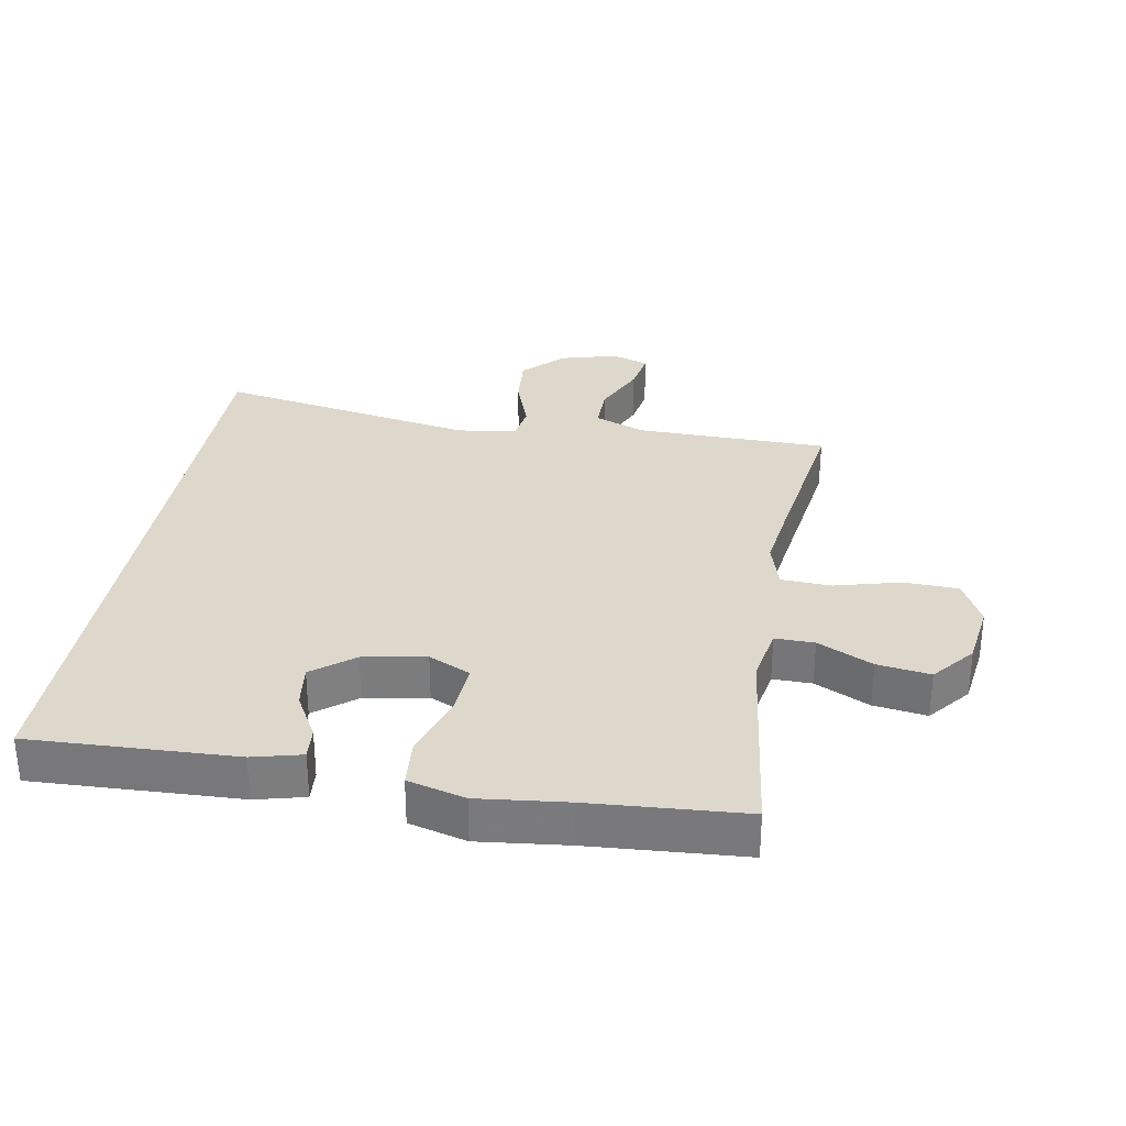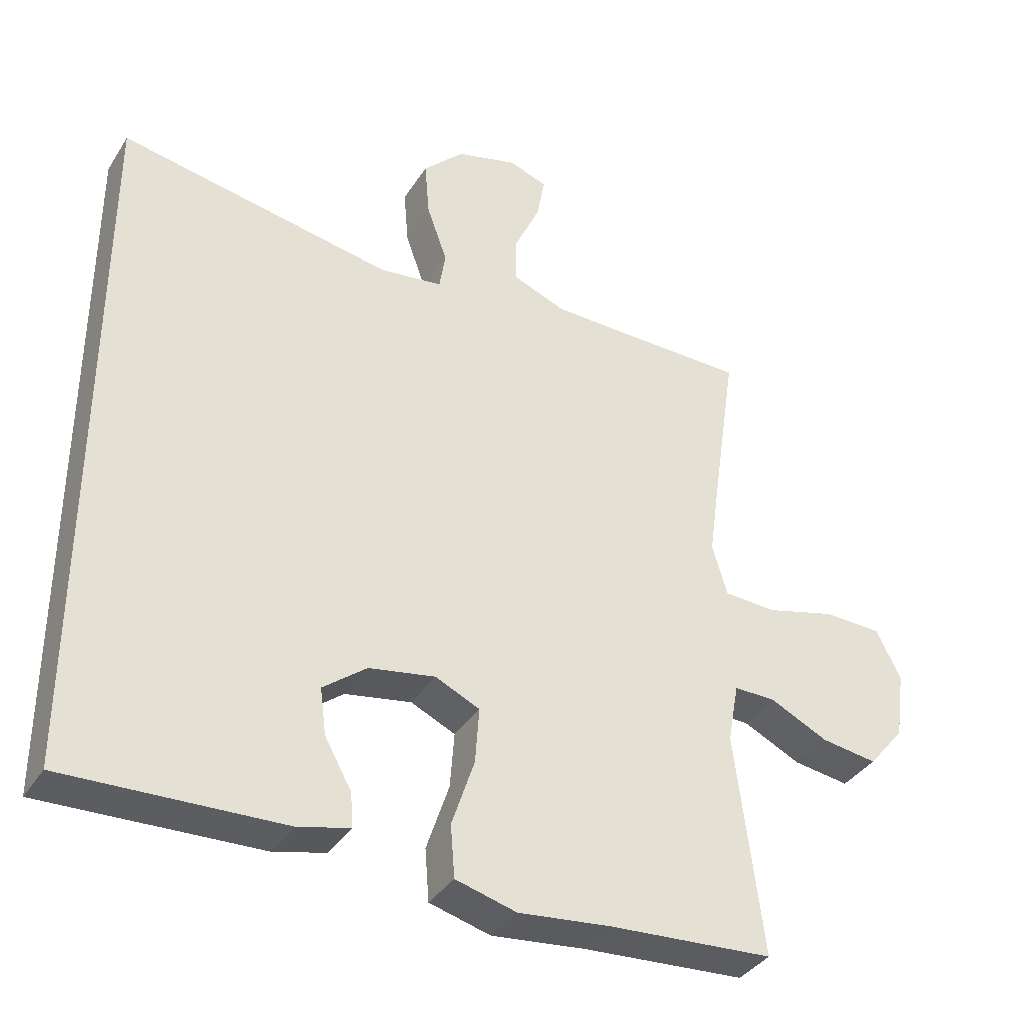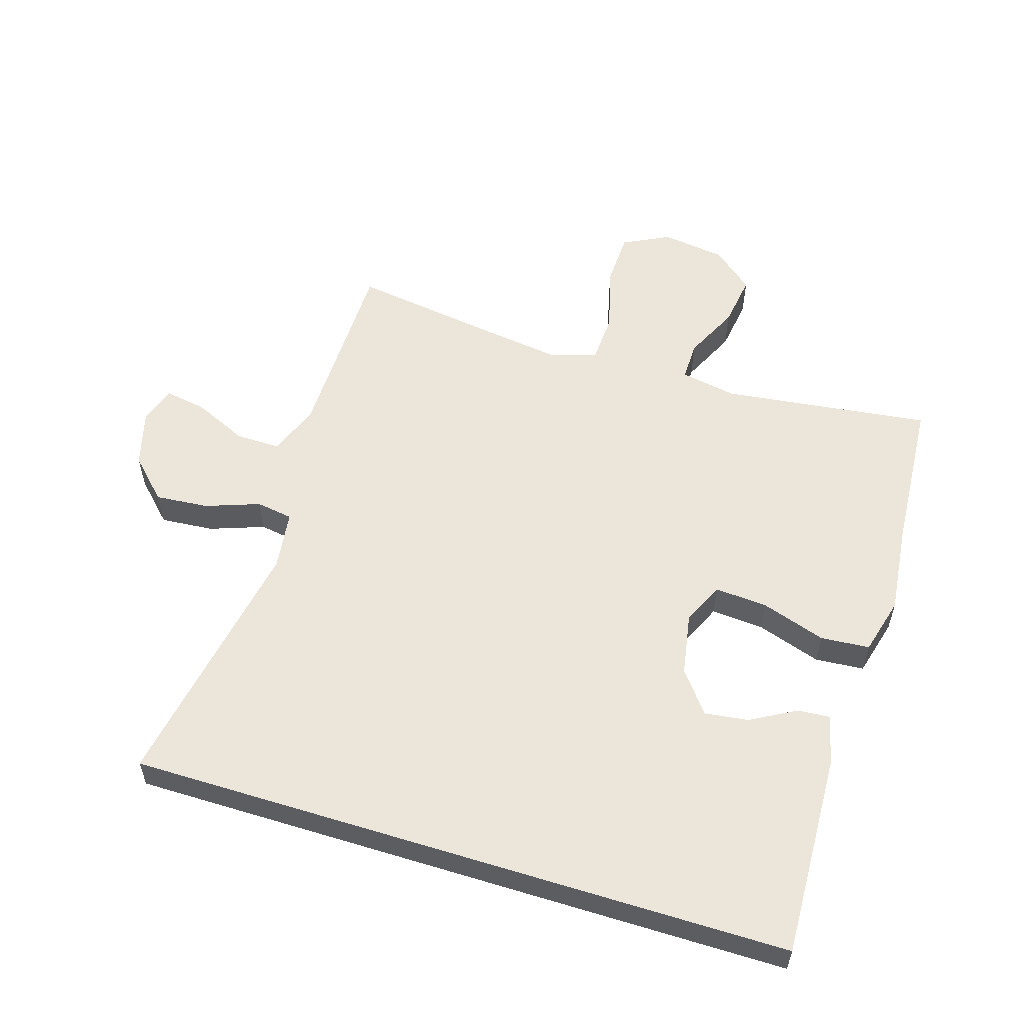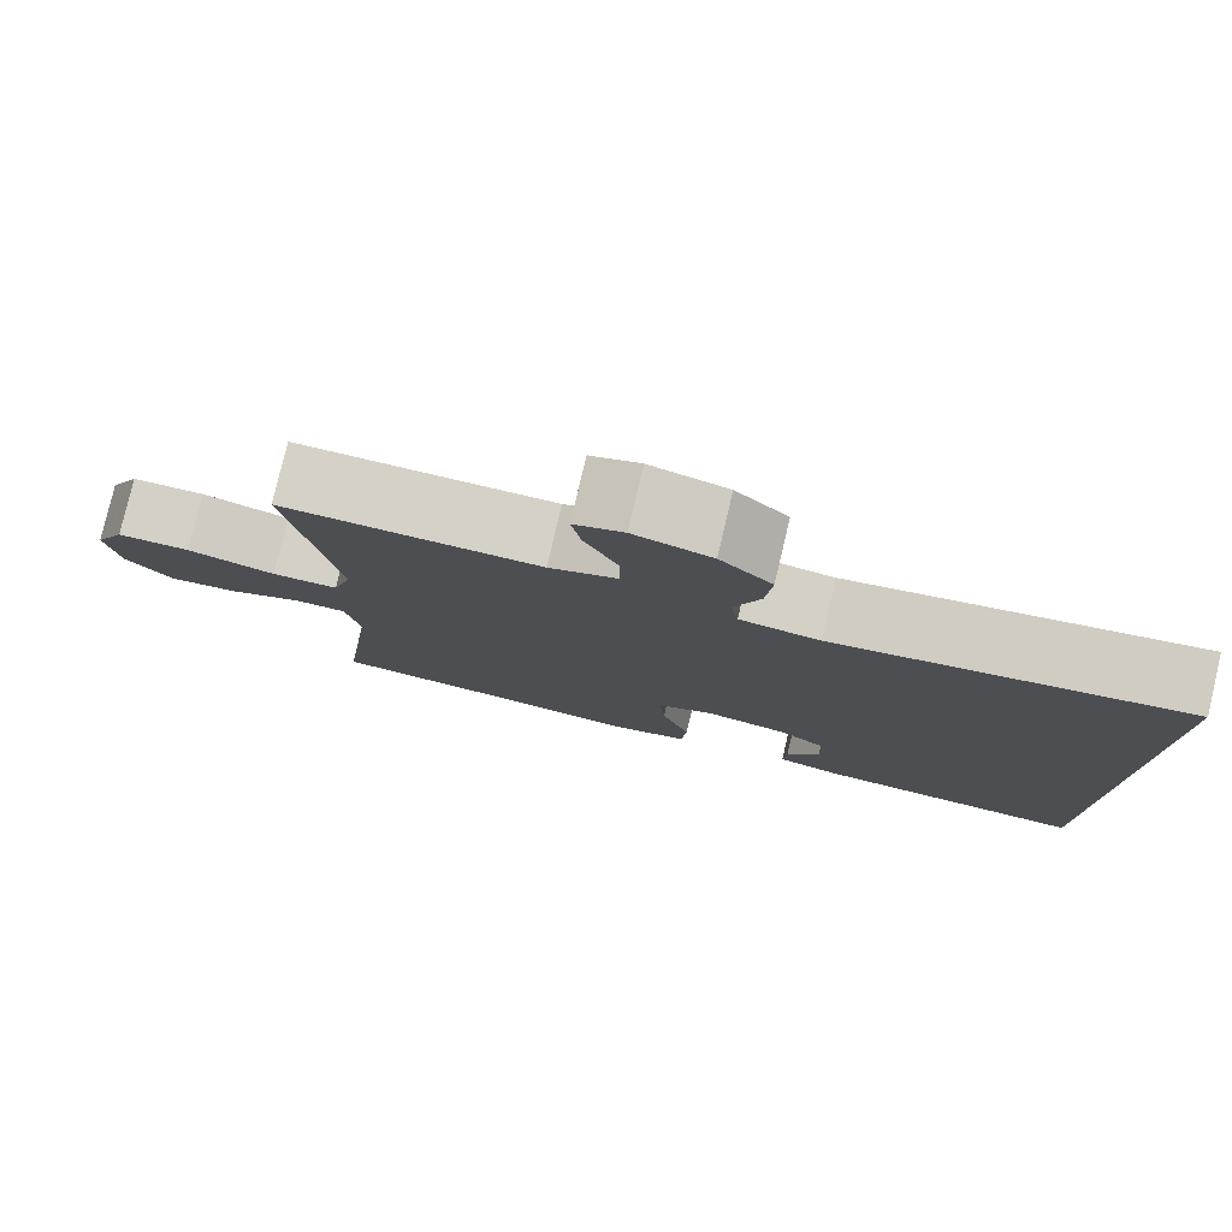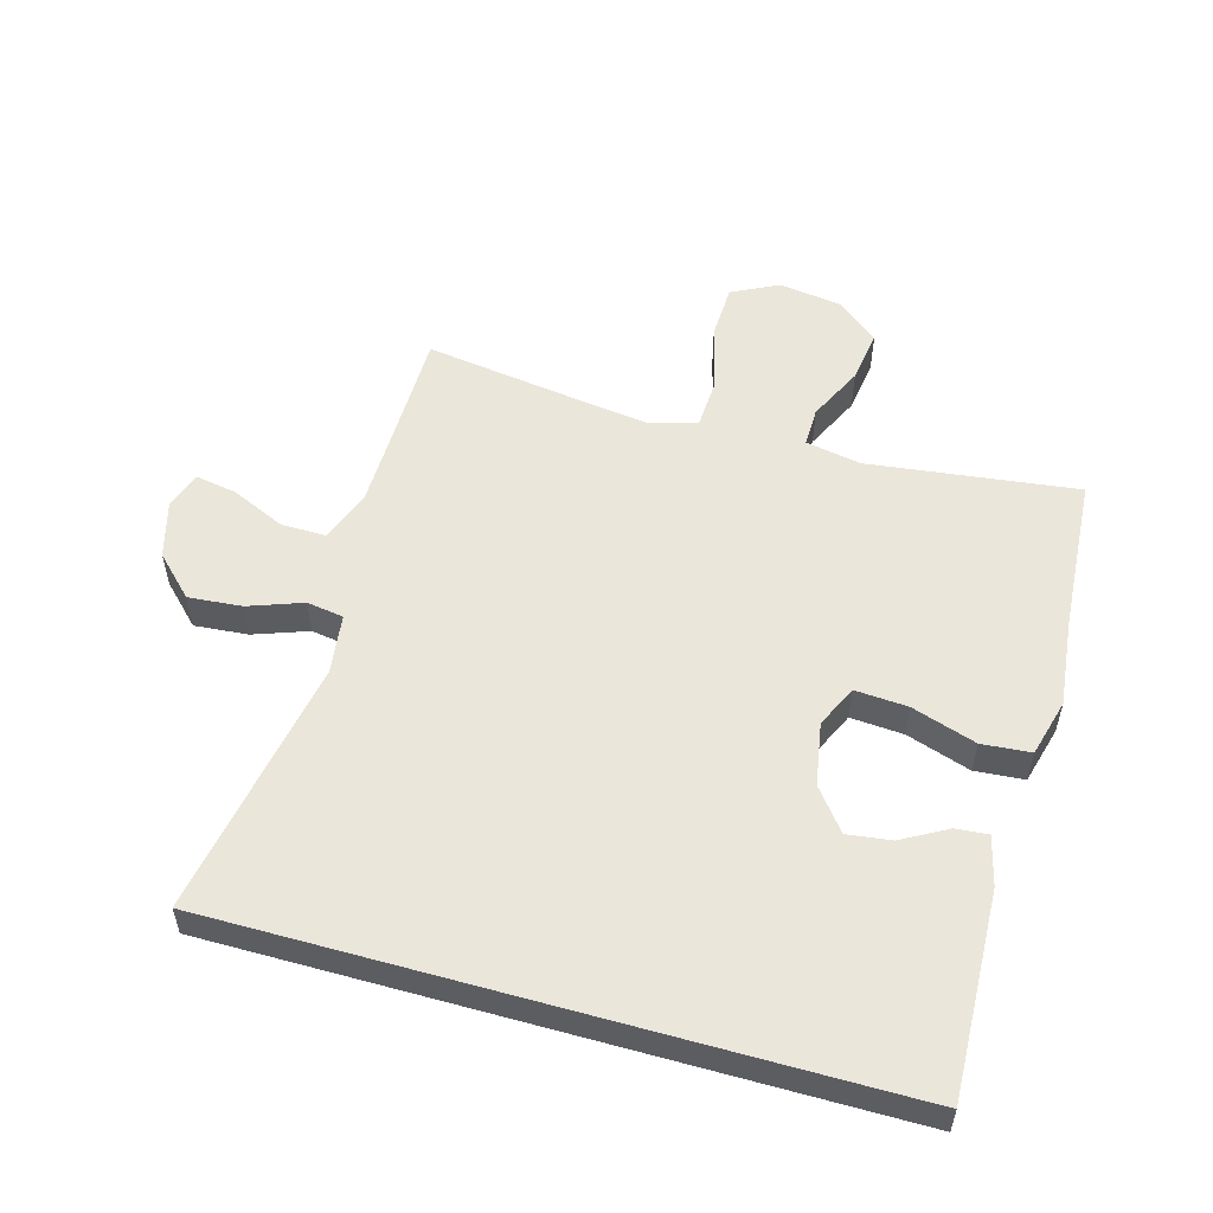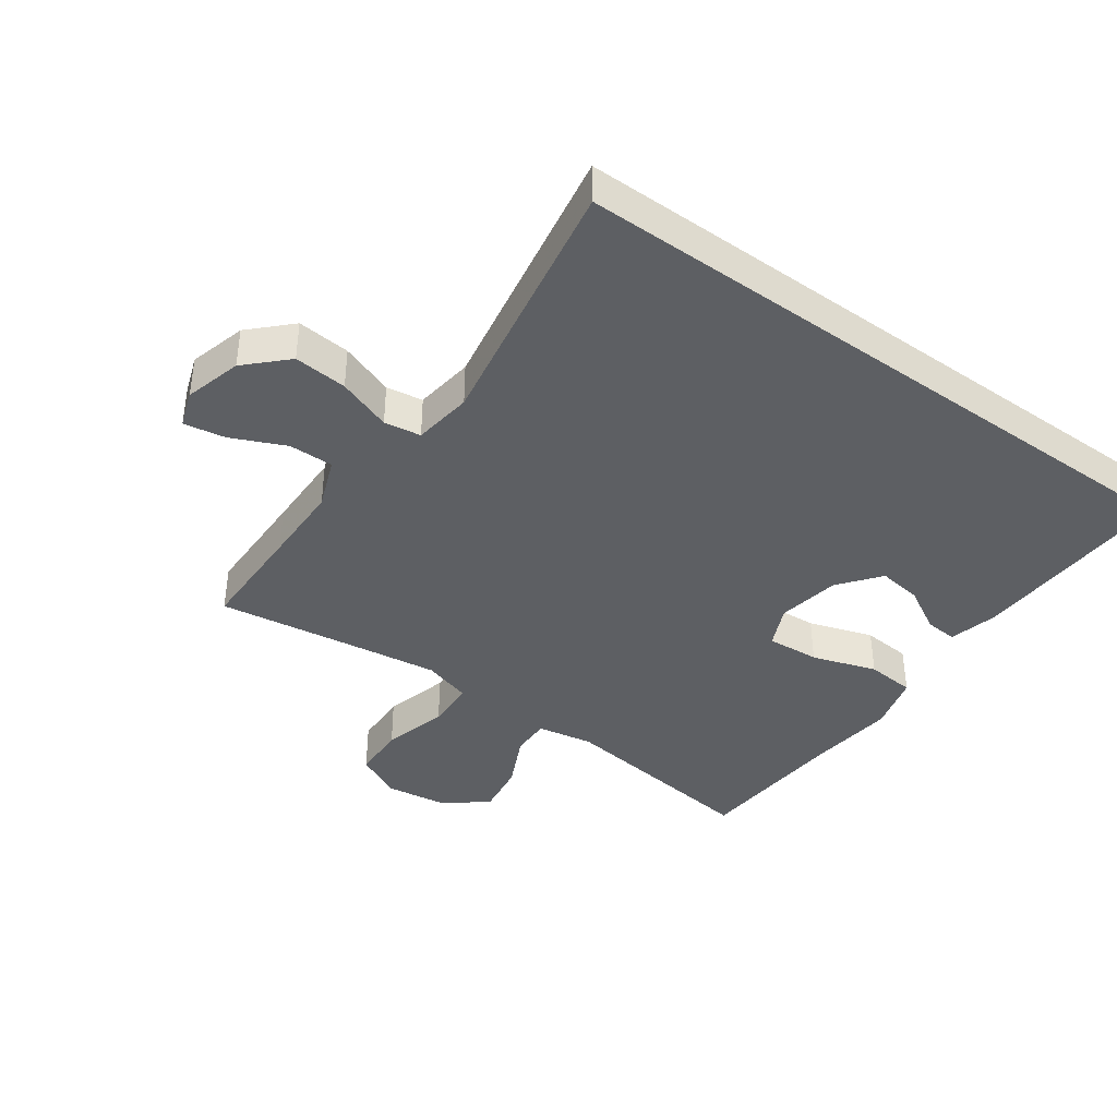
<metadata>
{"format":"obj","ext":"obj","renderer":"f3d","projection":"perspective","resolution":1024,"background":"white","views":[{"elev":31.3,"azim":-170.2,"up":"+Y"},{"elev":-37.0,"azim":151.3,"up":"+Z"},{"elev":56.6,"azim":107.2,"up":"+Y"},{"elev":79.6,"azim":13.3,"up":"+Z"},{"elev":54.7,"azim":105.7,"up":"+Y"},{"elev":-40.1,"azim":54.2,"up":"+Y"}]}
</metadata>
<code>
v 0.5 0.07 -0.505
v 0.182 0.07 -0.493
v 0.106 0.07 -0.474
v 0.11 0.07 -0.424
v 0.149 0.07 -0.354
v 0.158 0.07 -0.286
v 0.094 0.07 -0.236
v -0.003 0.07 -0.219
v -0.068 0.07 -0.249
v -0.062 0.07 -0.331
v -0.029 0.07 -0.431
v -0.035 0.07 -0.507
v -0.124 0.07 -0.531
v -0.261 0.07 -0.516
v -0.5 0.07 -0.5
v -0.46 0.07 -0.176
v -0.476 0.07 -0.089
v -0.537 0.07 -0.09
v -0.622 0.07 -0.131
v -0.704 0.07 -0.143
v -0.757 0.07 -0.079
v -0.771 0.07 0.02
v -0.735 0.07 0.092
v -0.65 0.07 0.095
v -0.548 0.07 0.068
v -0.471 0.07 0.072
v -0.449 0.07 0.147
v -0.465 0.07 0.262
v -0.5 0.07 0.5
v -0.327 0.07 0.502
v -0.202 0.07 0.504
v -0.123 0.07 0.535
v -0.124 0.07 0.604
v -0.162 0.07 0.688
v -0.173 0.07 0.752
v -0.116 0.07 0.772
v -0.027 0.07 0.748
v 0.033 0.07 0.688
v 0.026 0.07 0.605
v -0.004 0.07 0.521
v 0.005 0.07 0.464
v 0.097 0.07 0.452
v 0.5 0.07 0.525
v 0.5 0 -0.505
v 0.182 0 -0.493
v 0.106 0 -0.474
v 0.11 0 -0.424
v 0.149 0 -0.354
v 0.158 0 -0.286
v 0.094 0 -0.236
v -0.003 0 -0.219
v -0.068 0 -0.249
v -0.062 0 -0.331
v -0.029 0 -0.431
v -0.035 0 -0.507
v -0.124 0 -0.531
v -0.261 0 -0.516
v -0.5 0 -0.5
v -0.46 0 -0.176
v -0.476 0 -0.089
v -0.537 0 -0.09
v -0.622 0 -0.131
v -0.704 0 -0.143
v -0.757 0 -0.079
v -0.771 0 0.02
v -0.735 0 0.092
v -0.65 0 0.095
v -0.548 0 0.068
v -0.471 0 0.072
v -0.449 0 0.147
v -0.465 0 0.262
v -0.5 0 0.5
v -0.327 0 0.502
v -0.202 0 0.504
v -0.123 0 0.535
v -0.124 0 0.604
v -0.162 0 0.688
v -0.173 0 0.752
v -0.116 0 0.772
v -0.027 0 0.748
v 0.033 0 0.688
v 0.026 0 0.605
v -0.004 0 0.521
v 0.005 0 0.464
v 0.097 0 0.452
v 0.5 0 0.525
f 42 43 1 2
f 38 39 40
f 37 38 40
f 36 37 40
f 35 36 40
f 34 35 40
f 33 34 40
f 32 33 40 41
f 31 32 41
f 30 31 41
f 30 41 42
f 29 30 42
f 28 29 42
f 23 24 25
f 22 23 25
f 21 22 25
f 20 21 25
f 19 20 25
f 18 19 25
f 17 18 25 26
f 16 17 26 27
f 14 15 16
f 14 16 27
f 13 14 27
f 12 13 27
f 11 12 27
f 10 11 27
f 2 3 4 5
f 2 5 6
f 42 2 6
f 28 42 6 7
f 9 10 27 28
f 8 9 28
f 7 8 28
f 45 44 86 85
f 83 82 81
f 83 81 80
f 83 80 79
f 83 79 78
f 83 78 77
f 83 77 76
f 84 83 76 75
f 84 75 74
f 84 74 73
f 85 84 73
f 85 73 72
f 85 72 71
f 68 67 66
f 68 66 65
f 68 65 64
f 68 64 63
f 68 63 62
f 68 62 61
f 69 68 61 60
f 70 69 60 59
f 59 58 57
f 70 59 57
f 70 57 56
f 70 56 55
f 70 55 54
f 70 54 53
f 48 47 46 45
f 49 48 45
f 49 45 85
f 50 49 85 71
f 71 70 53 52
f 71 52 51
f 71 51 50
f 1 44 45 2
f 2 45 46 3
f 3 46 47 4
f 4 47 48 5
f 5 48 49 6
f 6 49 50 7
f 7 50 51 8
f 8 51 52 9
f 9 52 53 10
f 10 53 54 11
f 11 54 55 12
f 12 55 56 13
f 13 56 57 14
f 14 57 58 15
f 15 58 59 16
f 16 59 60 17
f 17 60 61 18
f 18 61 62 19
f 19 62 63 20
f 20 63 64 21
f 21 64 65 22
f 22 65 66 23
f 23 66 67 24
f 24 67 68 25
f 25 68 69 26
f 26 69 70 27
f 27 70 71 28
f 28 71 72 29
f 29 72 73 30
f 30 73 74 31
f 31 74 75 32
f 32 75 76 33
f 33 76 77 34
f 34 77 78 35
f 35 78 79 36
f 36 79 80 37
f 37 80 81 38
f 38 81 82 39
f 39 82 83 40
f 40 83 84 41
f 41 84 85 42
f 42 85 86 43
f 43 86 44 1

</code>
